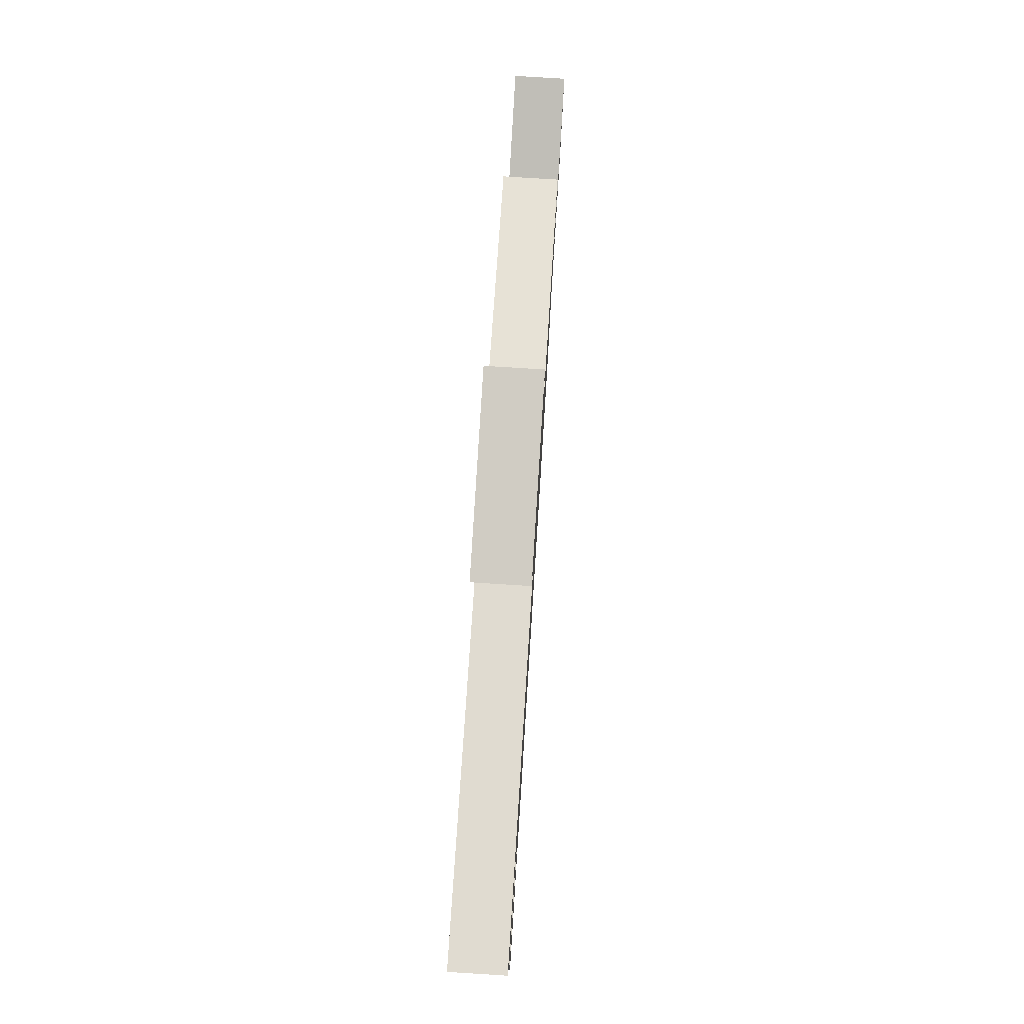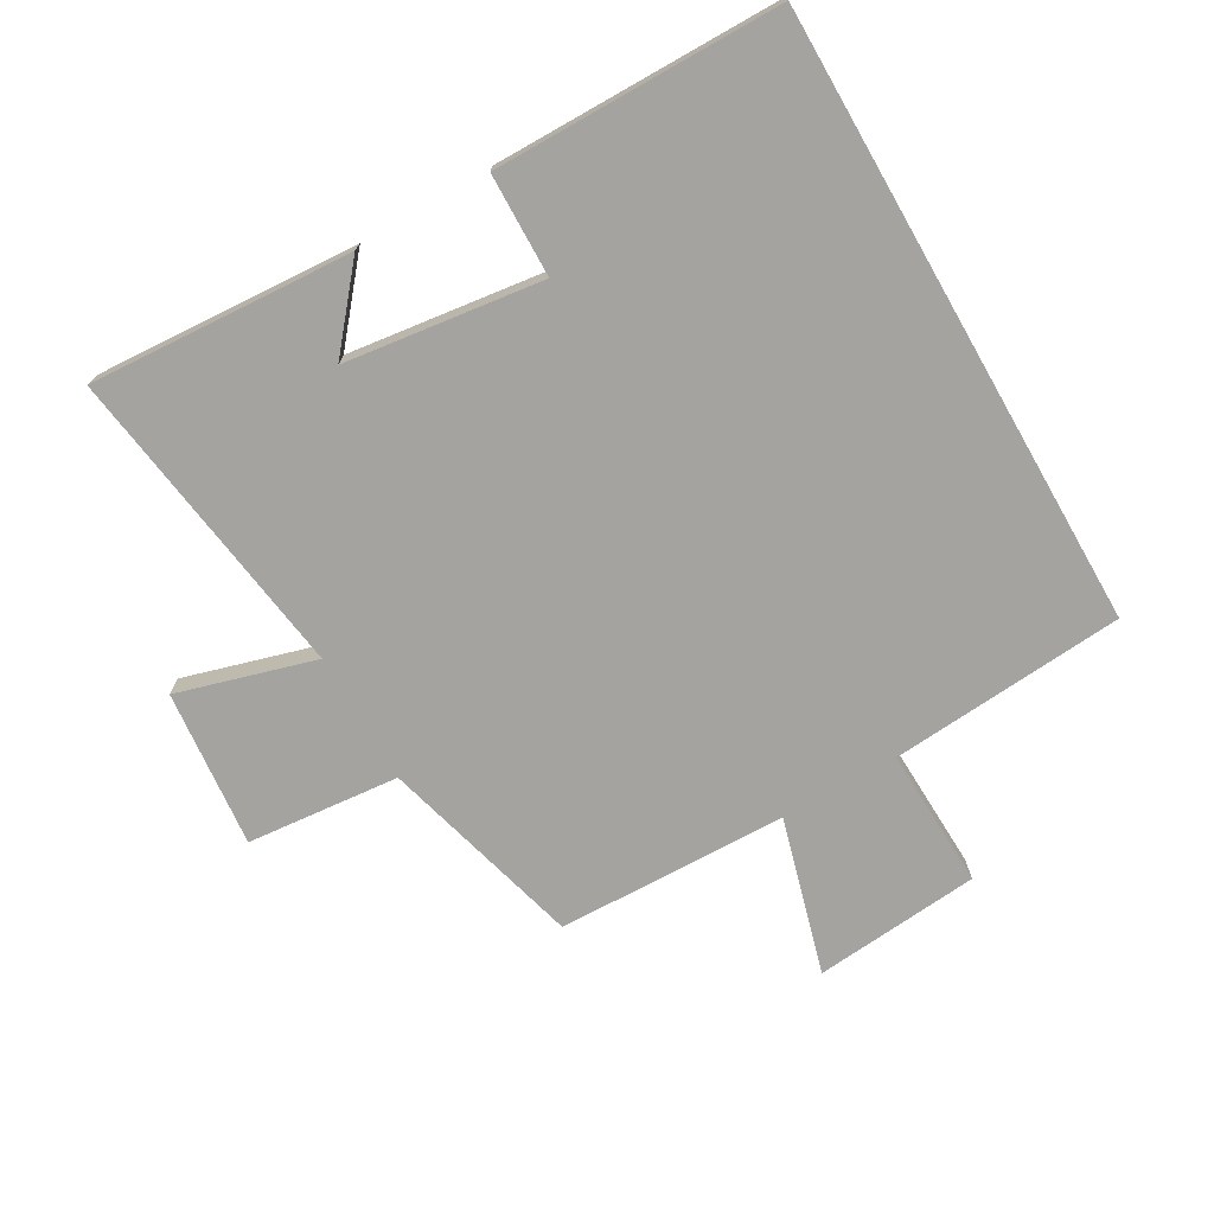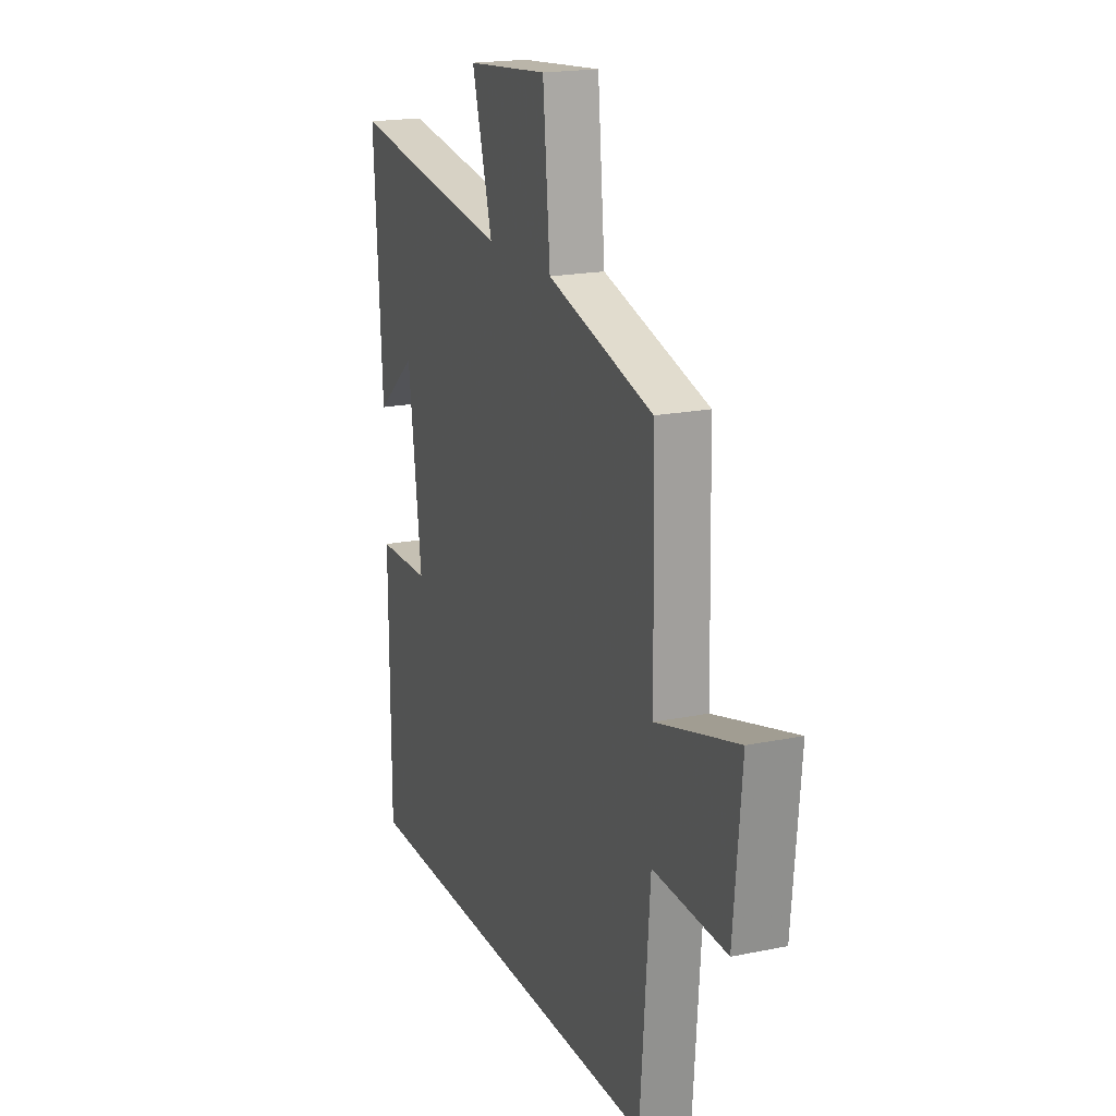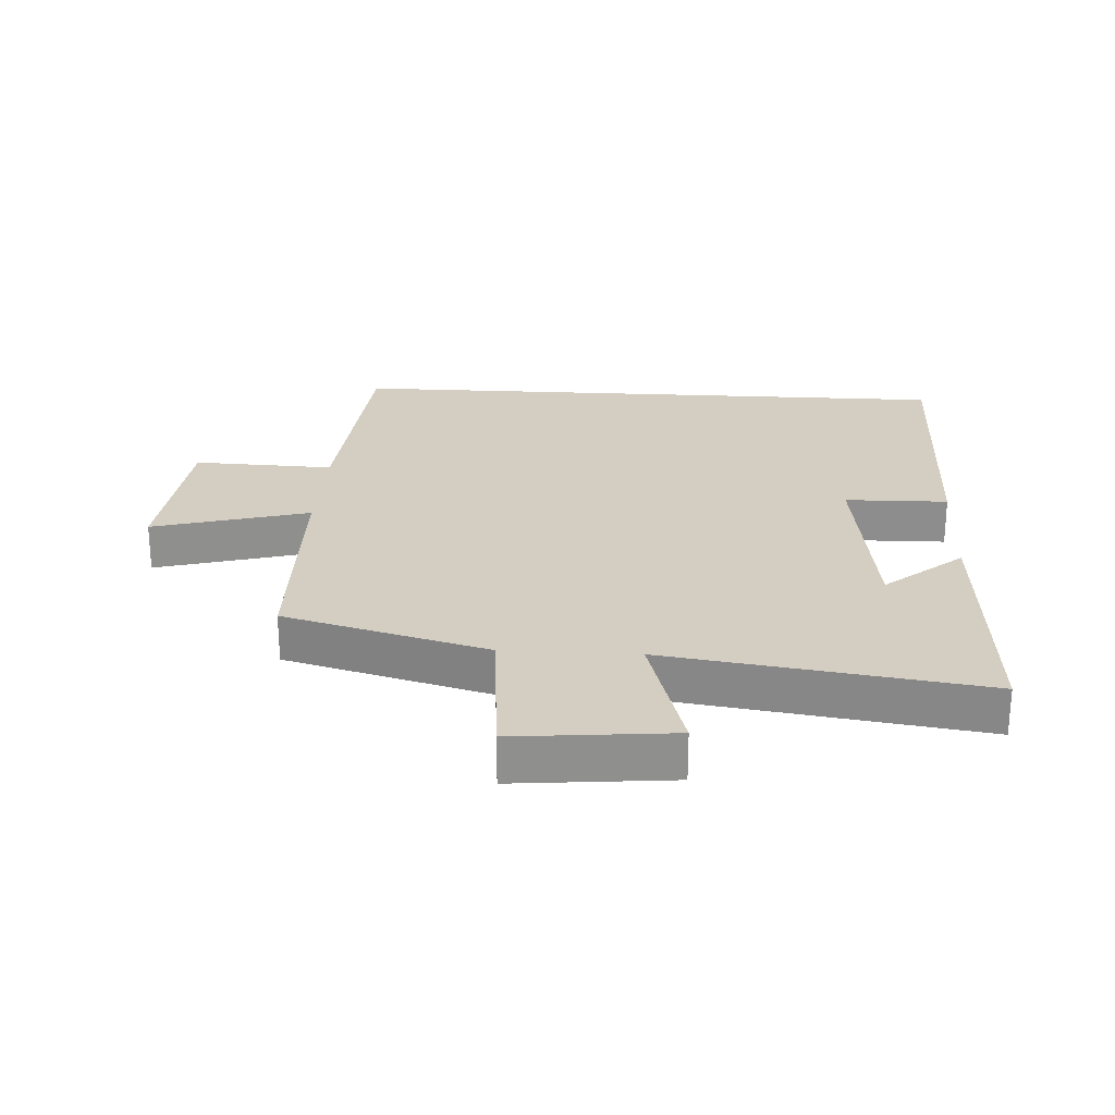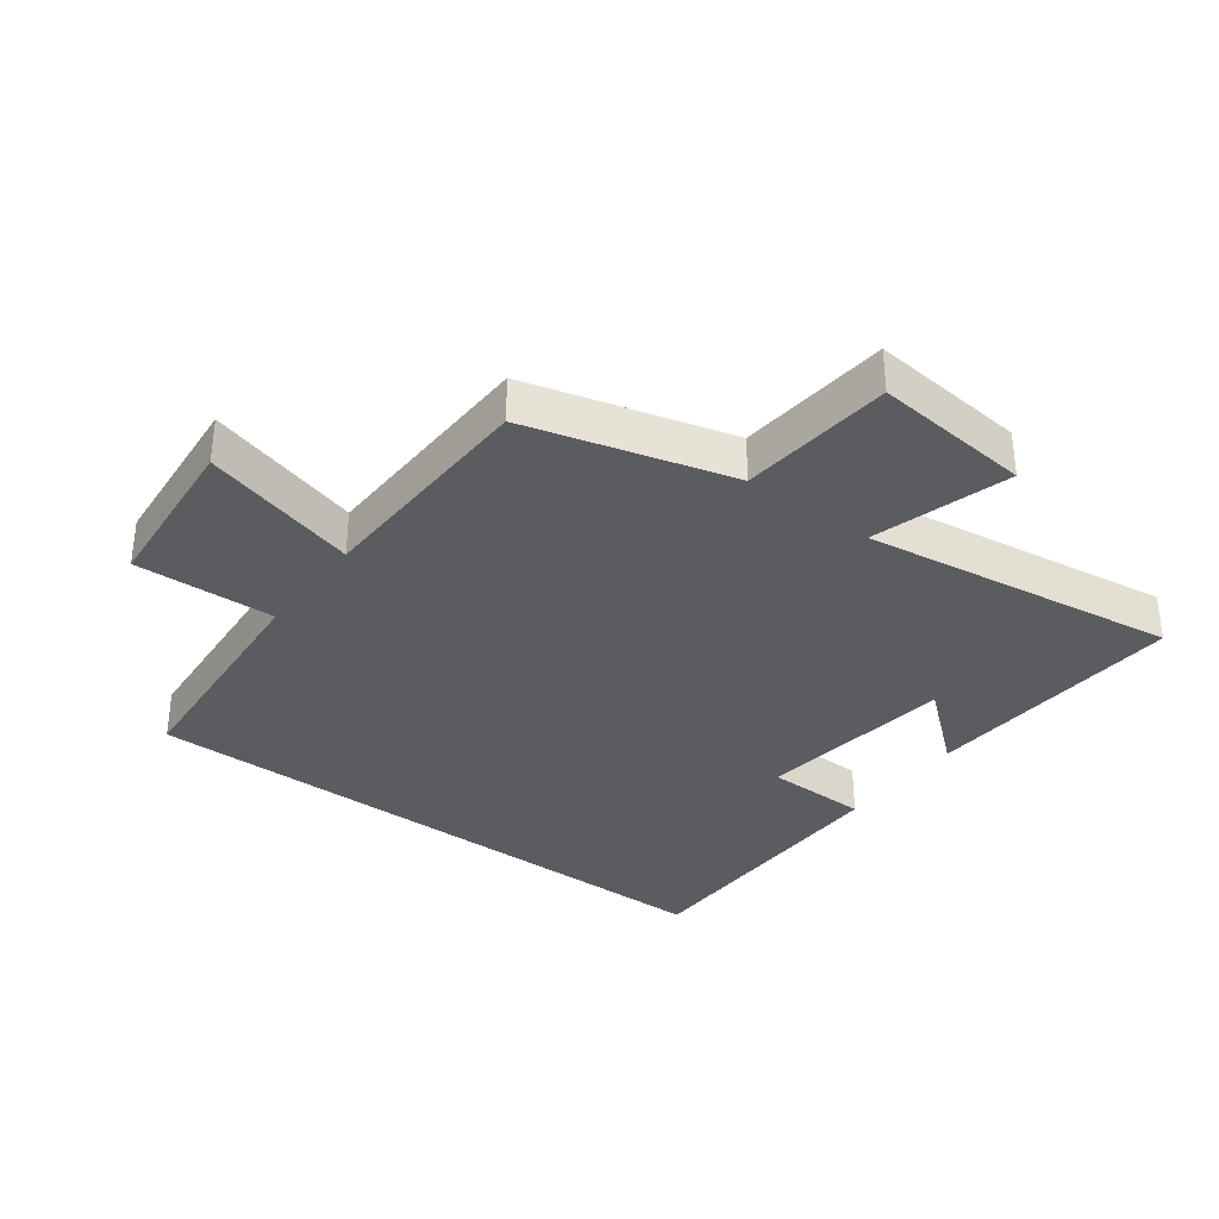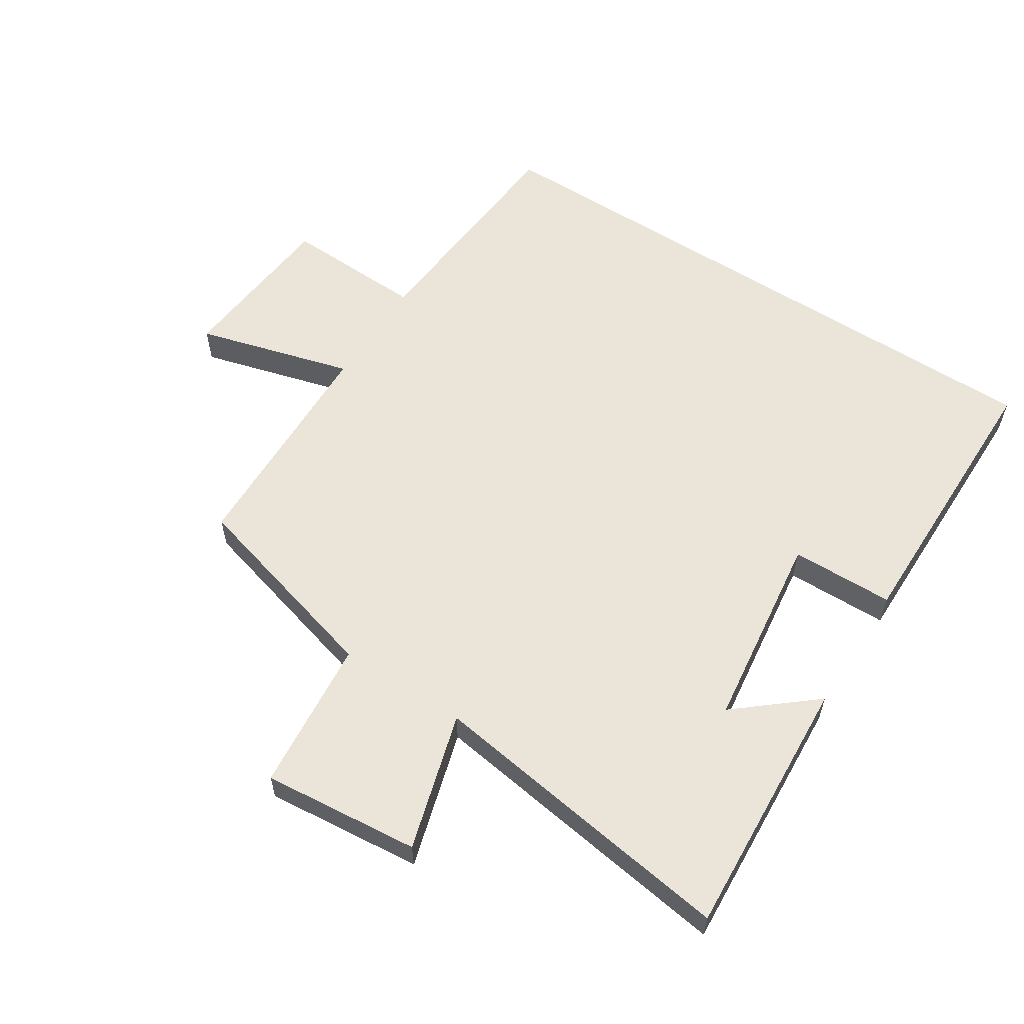
<metadata>
{"format":"obj","ext":"obj","renderer":"f3d","projection":"perspective","resolution":1024,"background":"white","views":[{"elev":78.5,"azim":93.6,"up":"+Z"},{"elev":-73.0,"azim":119.8,"up":"+Y"},{"elev":19.1,"azim":-111.2,"up":"+Z"},{"elev":25.1,"azim":3.4,"up":"+Y"},{"elev":-34.5,"azim":-36.9,"up":"+Y"},{"elev":58.8,"azim":32.8,"up":"+Y"}]}
</metadata>
<code>
v 0.498 0.07 -0.5
v -0.471 0.07 -0.5
v -0.5 0.07 -0.132
v -0.72 0.07 -0.14
v -0.744 0.07 0.12
v -0.5 0.07 0.052
v -0.491 0.07 0.413
v -0.173 0.07 0.5
v -0.151 0.07 0.739
v 0.095 0.07 0.715
v 0.033 0.07 0.5
v 0.525 0.07 0.571
v 0.5 0.07 0.159
v 0.379 0.07 0.26
v 0.339 0.07 -0.048
v 0.5 0.07 -0.051
v 0.498 0 -0.5
v -0.471 0 -0.5
v -0.5 0 -0.132
v -0.72 0 -0.14
v -0.744 0 0.12
v -0.5 0 0.052
v -0.491 0 0.413
v -0.173 0 0.5
v -0.151 0 0.739
v 0.095 0 0.715
v 0.033 0 0.5
v 0.525 0 0.571
v 0.5 0 0.159
v 0.379 0 0.26
v 0.339 0 -0.048
v 0.5 0 -0.051
f 1 2 3
f 16 1 3
f 15 16 3
f 14 15 3 4
f 12 13 14
f 11 12 14 4
f 8 9 10 11
f 6 7 8 11
f 6 11 4
f 4 5 6
f 19 18 17
f 19 17 32
f 19 32 31
f 20 19 31 30
f 30 29 28
f 20 30 28 27
f 27 26 25 24
f 27 24 23 22
f 20 27 22
f 22 21 20
f 1 17 18 2
f 2 18 19 3
f 3 19 20 4
f 4 20 21 5
f 5 21 22 6
f 6 22 23 7
f 7 23 24 8
f 8 24 25 9
f 9 25 26 10
f 10 26 27 11
f 11 27 28 12
f 12 28 29 13
f 13 29 30 14
f 14 30 31 15
f 15 31 32 16
f 16 32 17 1

</code>
